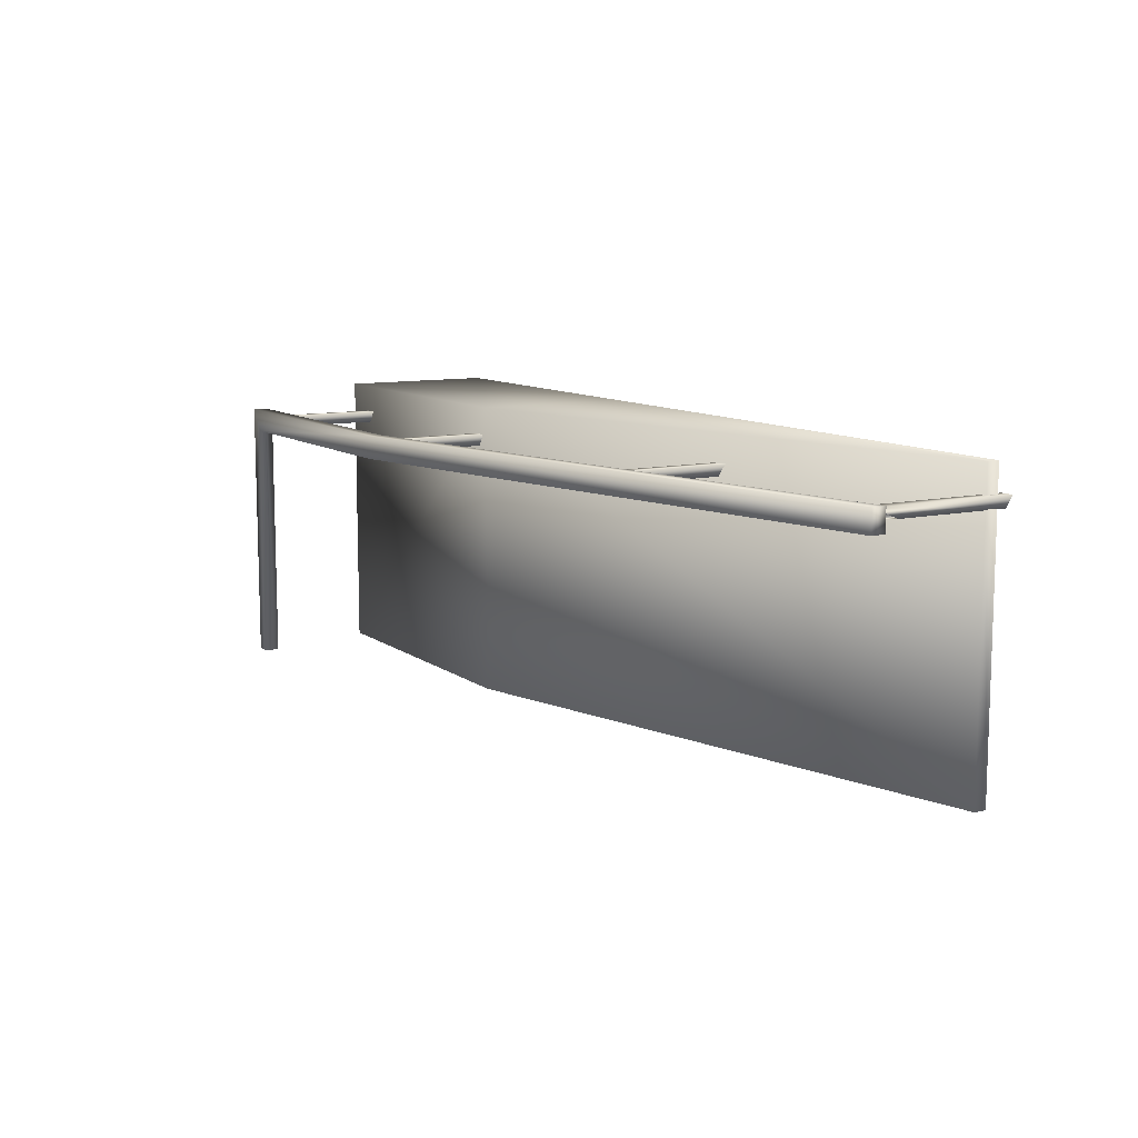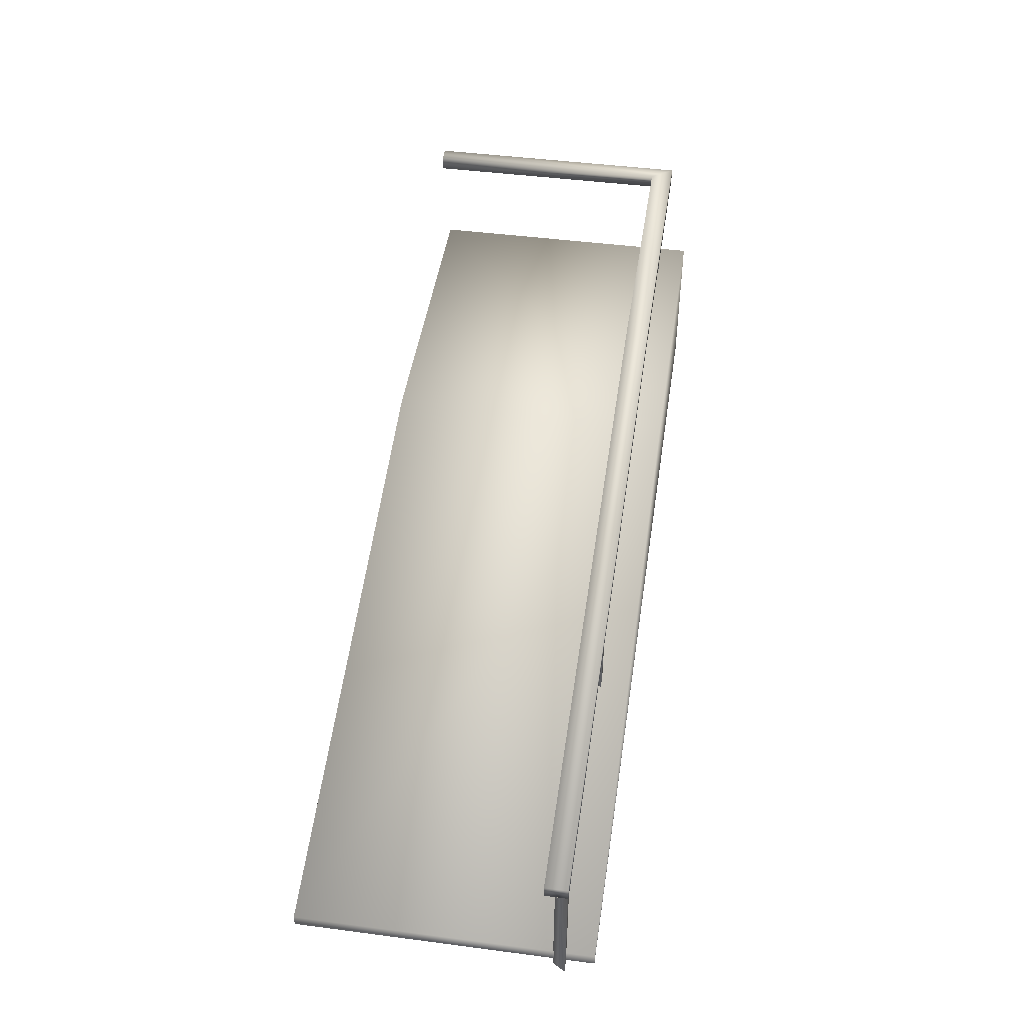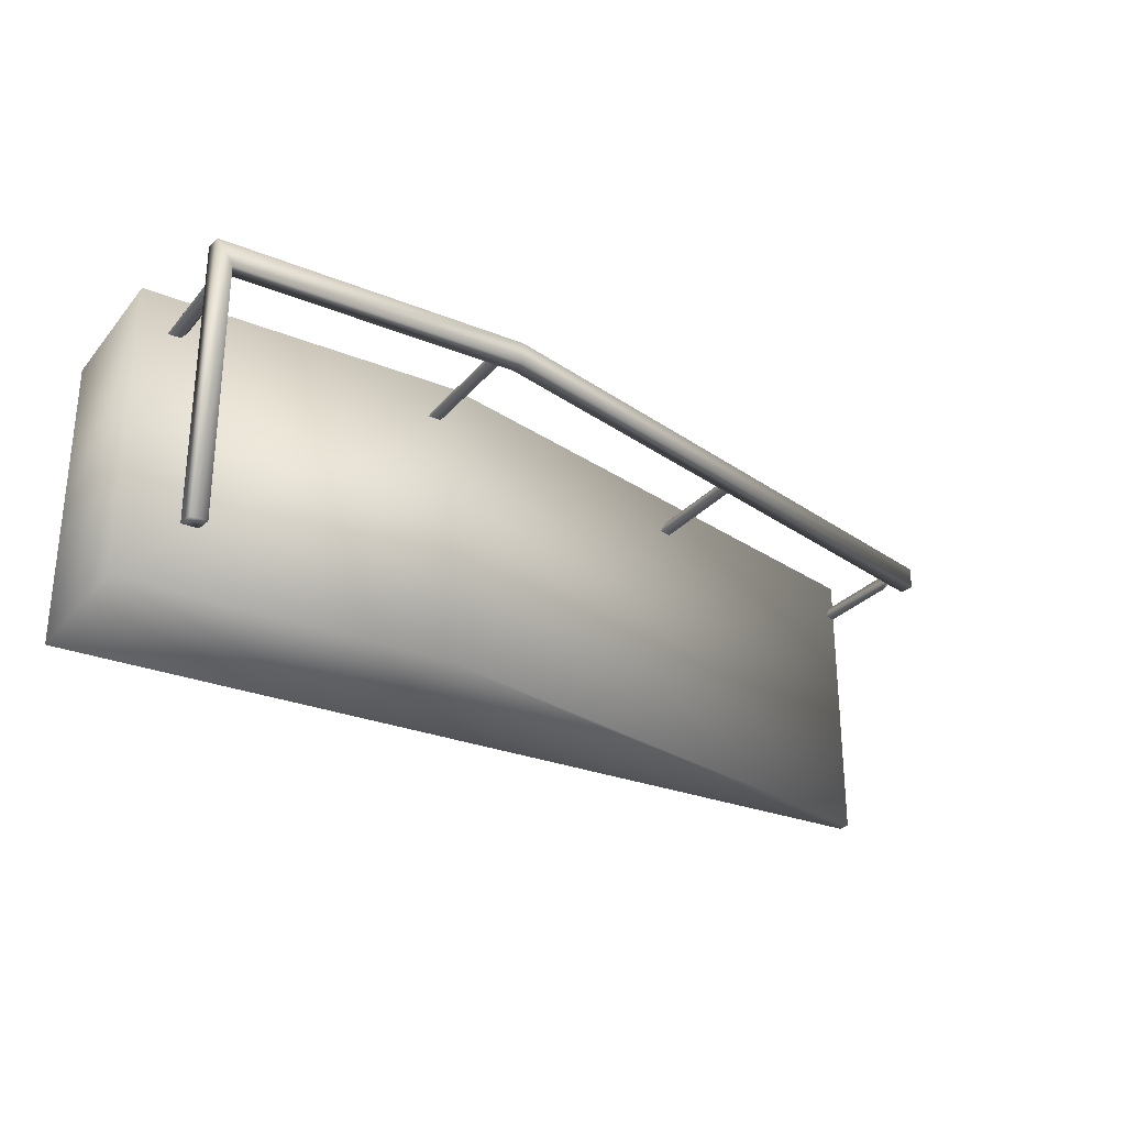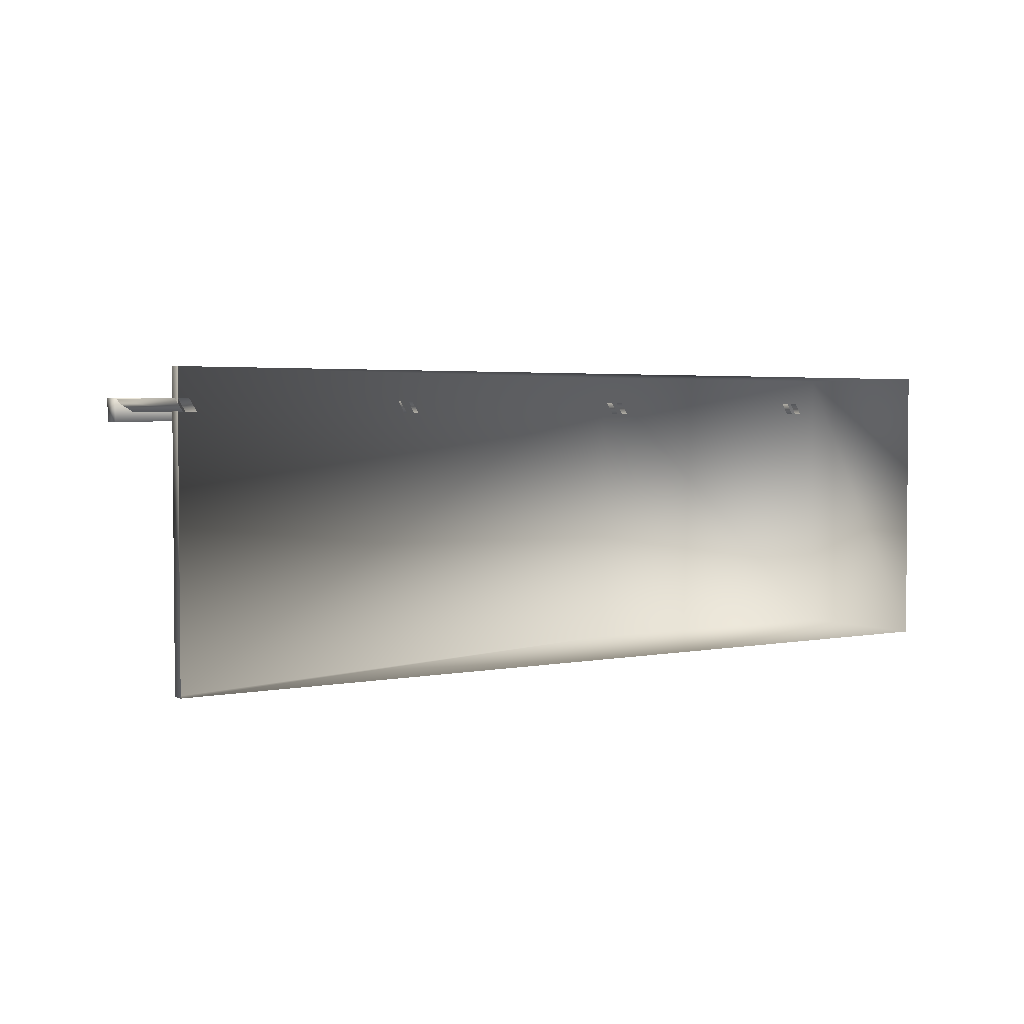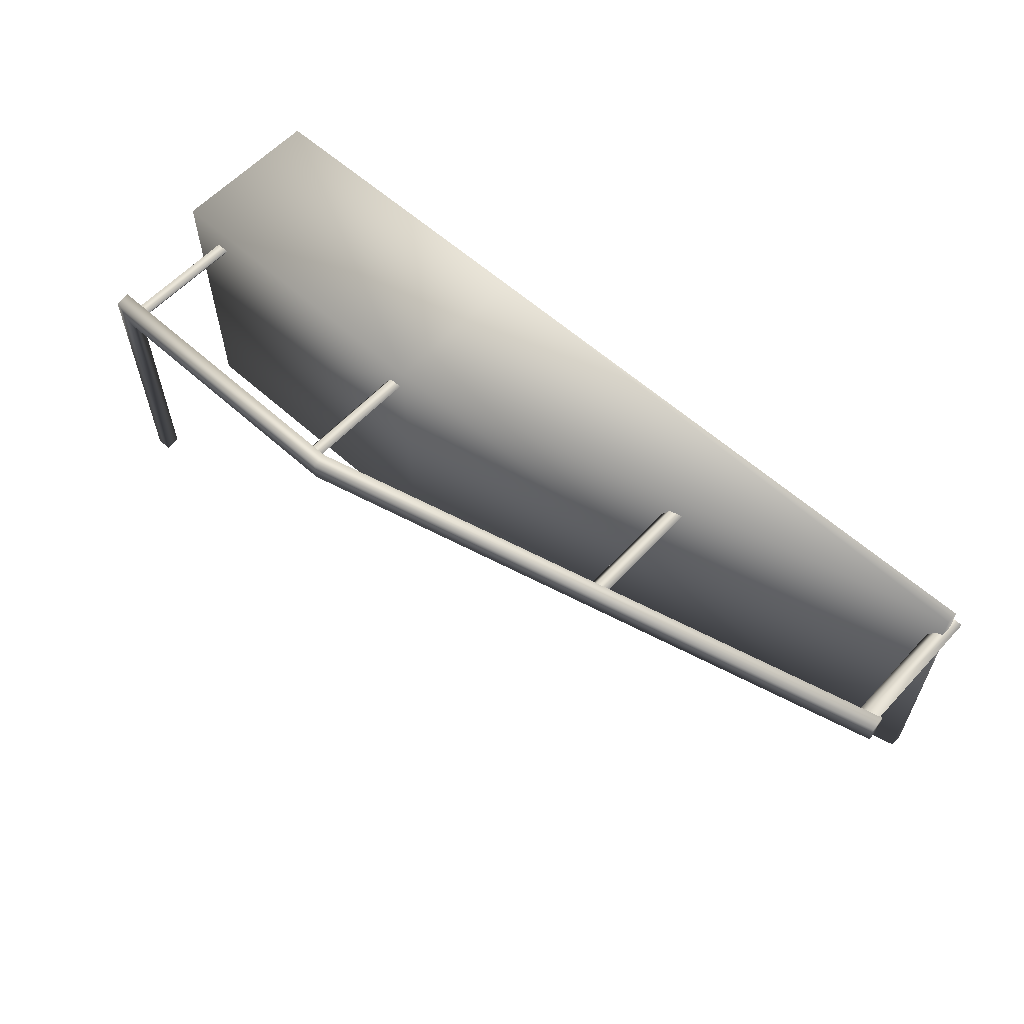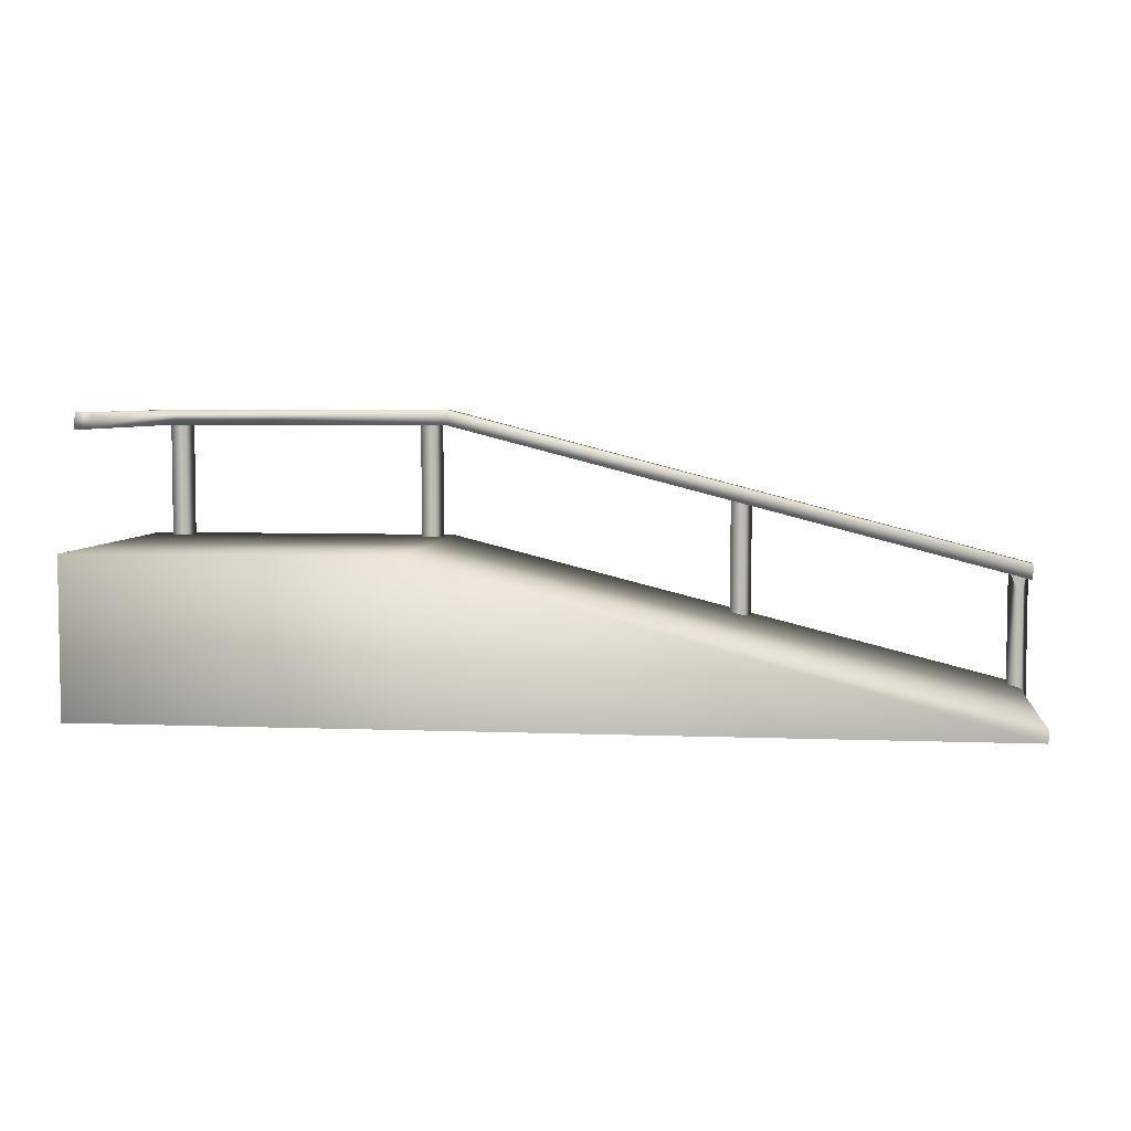
<metadata>
{"format":"obj","ext":"obj","renderer":"f3d","projection":"perspective","resolution":1024,"background":"white","views":[{"elev":10.3,"azim":-120.2,"up":"+Z"},{"elev":45.9,"azim":-81.5,"up":"+Y"},{"elev":-27.8,"azim":148.4,"up":"+Z"},{"elev":2.9,"azim":-34.0,"up":"+Z"},{"elev":59.4,"azim":-137.4,"up":"+Z"},{"elev":5.0,"azim":-172.9,"up":"+Y"}]}
</metadata>
<code>
o Cube_Cube.001
v 1.705 0.0398 14.26
v 1.705 1.125 14.26
v 1.705 0.0398 12.26
v 1.705 1.125 12.26
v 3.901 0.0398 14.26
v 3.901 1.125 14.26
v 3.901 0.0398 12.26
v 3.901 1.125 12.26
v -2.287 0.0398 14.26
v -2.287 0.1244 14.26
v -2.287 0.0398 12.26
v -2.287 0.1244 12.26
v 1.694 2.022 13.96
v 1.705 1.917 14.11
v 3.765 2.022 14.11
v -2.35 0.8748 14.07
v 3.776 1.917 12.26
v 3.658 2.022 13.96
v 3.776 1.917 14.11
v 3.765 2.022 12.26
v 3.669 1.917 12.26
v 1.694 2.022 14.11
v 1.705 1.917 13.96
v -2.35 0.8748 13.92
v 3.658 2.022 12.26
v -2.361 0.9797 14.07
v 3.669 1.917 13.96
v -2.361 0.9797 13.92
v 3.563 1.065 14.07
v 3.615 1.065 13.98
v 3.654 1.065 14.07
v 3.706 1.065 13.98
v 3.563 1.92 14.07
v 3.615 1.92 13.98
v 3.706 1.92 13.98
v 3.654 1.92 14.07
v 1.744 1.065 14.07
v 1.796 1.065 13.98
v 1.835 1.065 14.07
v 1.887 1.065 13.98
v 1.744 1.92 14.07
v 1.796 1.92 13.98
v 1.887 1.92 13.98
v 1.835 1.92 14.07
v -0.439 0.5635 14.07
v -0.387 0.5635 13.98
v -0.3474 0.5635 14.07
v -0.2955 0.5635 13.98
v -0.439 1.409 14.07
v -0.387 1.409 13.98
v -0.2955 1.409 13.98
v -0.3474 1.409 14.07
v -2.336 -0.02485 14.07
v -2.284 -0.02485 13.98
v -2.244 -0.02485 14.07
v -2.192 -0.02485 13.98
v -2.336 0.9488 14.07
v -2.284 0.7386 13.98
v -2.192 0.9488 13.98
v -2.244 0.9488 14.07
g Cube_Cube.001_None
f 3 4 8 7
f 7 8 6 5
f 5 6 2 1
f 8 4 2 6
f 4 3 11 12
f 2 4 12 10
f 1 2 10 9
f 10 12 11 9
g Cube_Cube.001_None_NONE
f 27 19 14 23
f 21 27 18 25
f 22 13 28 26
f 18 13 22 15
f 20 25 18 15
f 17 19 27 21
f 14 16 24 23
f 24 16 26 28
f 27 23 13 18
f 14 19 15 22
f 17 21 25 20
f 16 14 22 26
f 23 24 28 13
f 19 17 20 15
f 39 40 43 44
f 38 37 41 42
f 31 32 35 36
f 30 29 33 34
f 29 31 36 33
f 32 30 34 35
f 37 39 44 41
f 40 38 42 43
f 47 48 51 52
f 46 45 49 50
f 45 47 52 49
f 48 46 50 51
f 55 56 59 60
f 54 53 57 58
f 53 55 60 57
f 56 54 58 59

</code>
